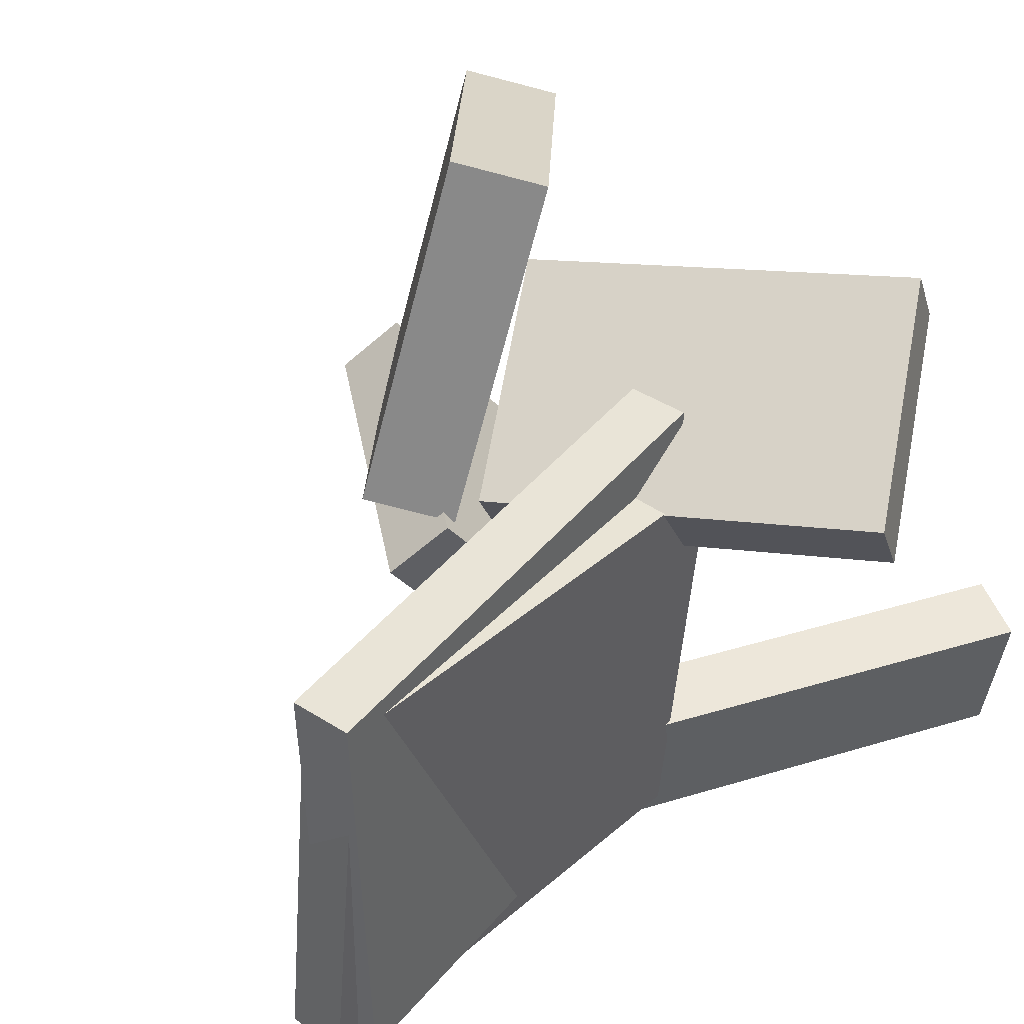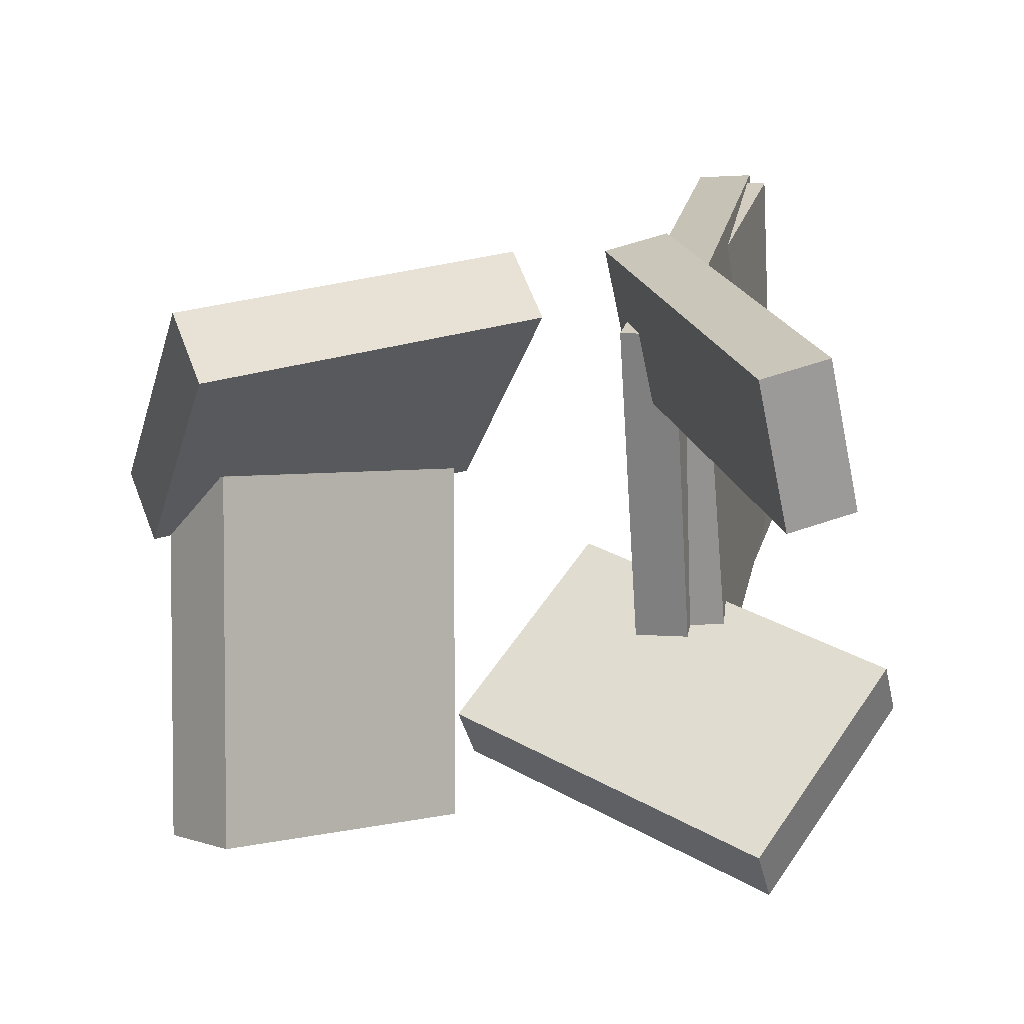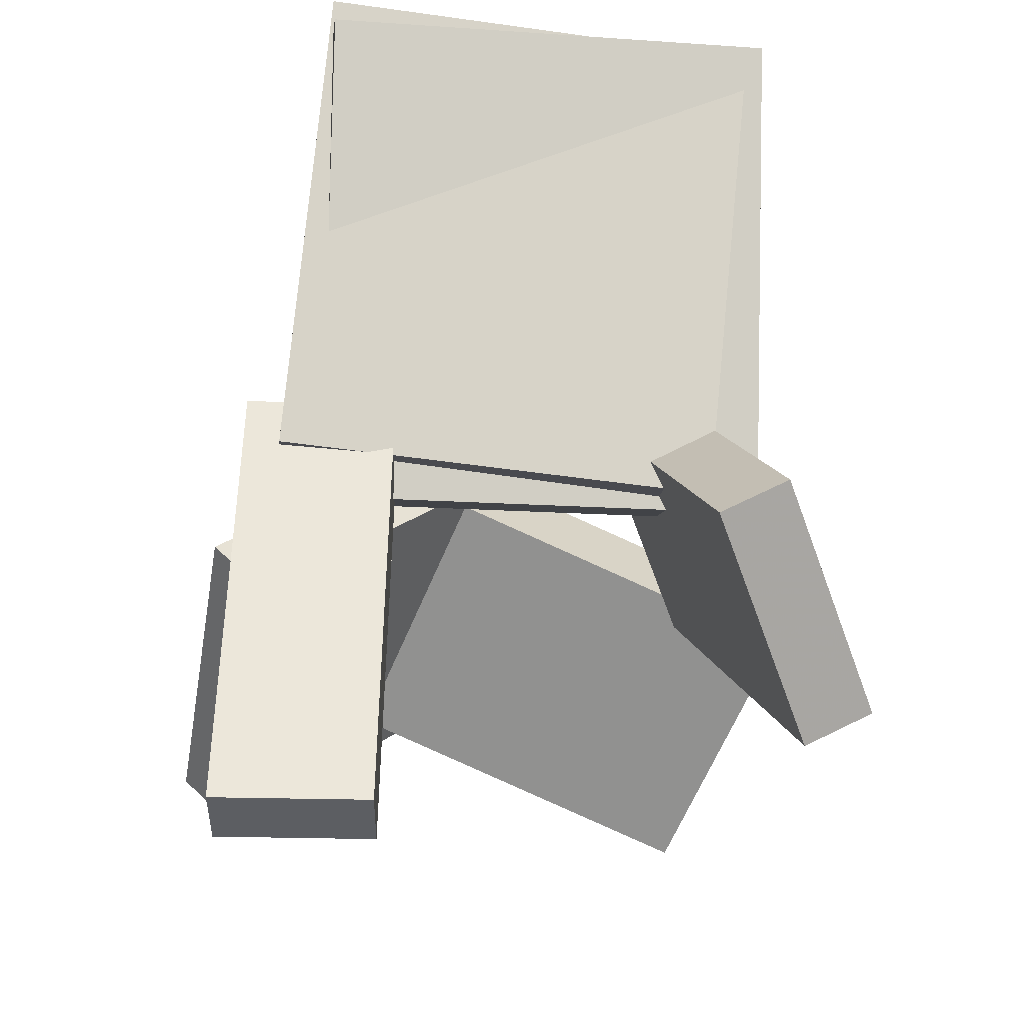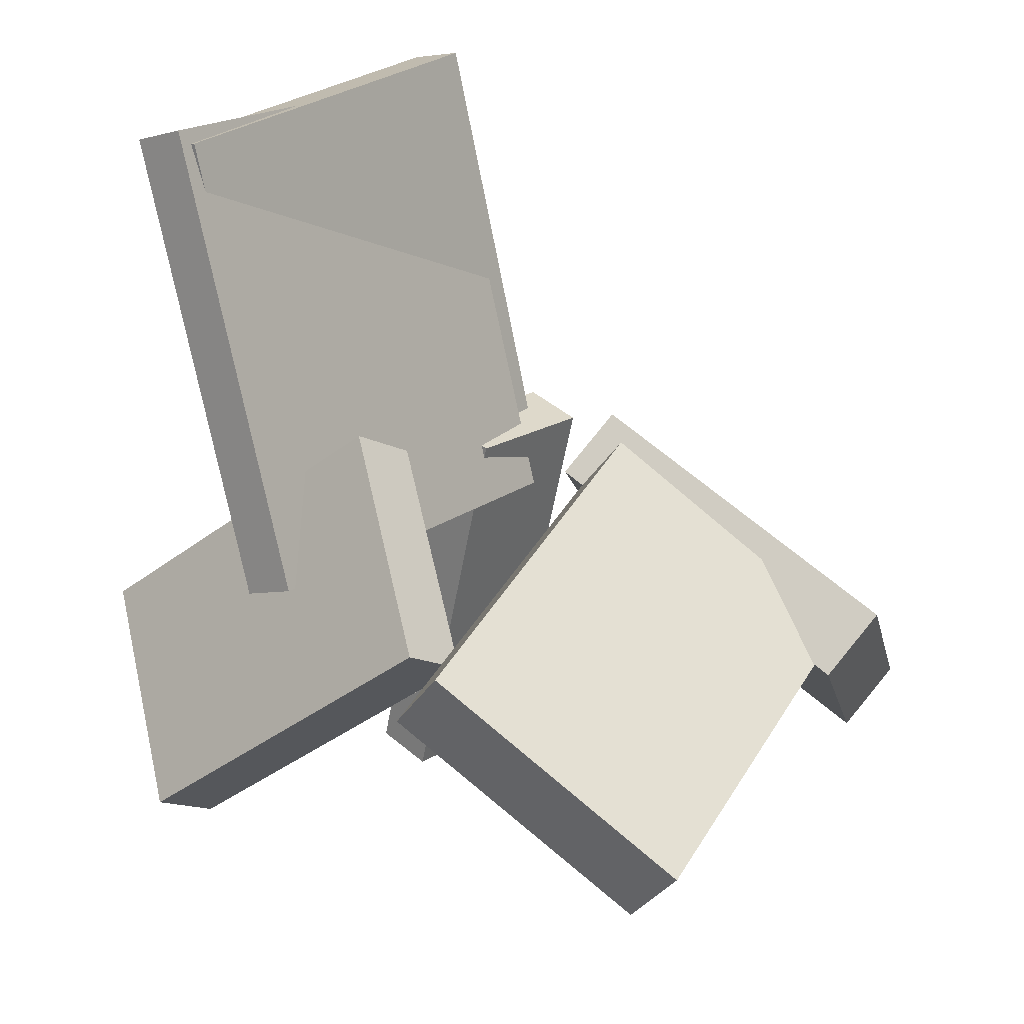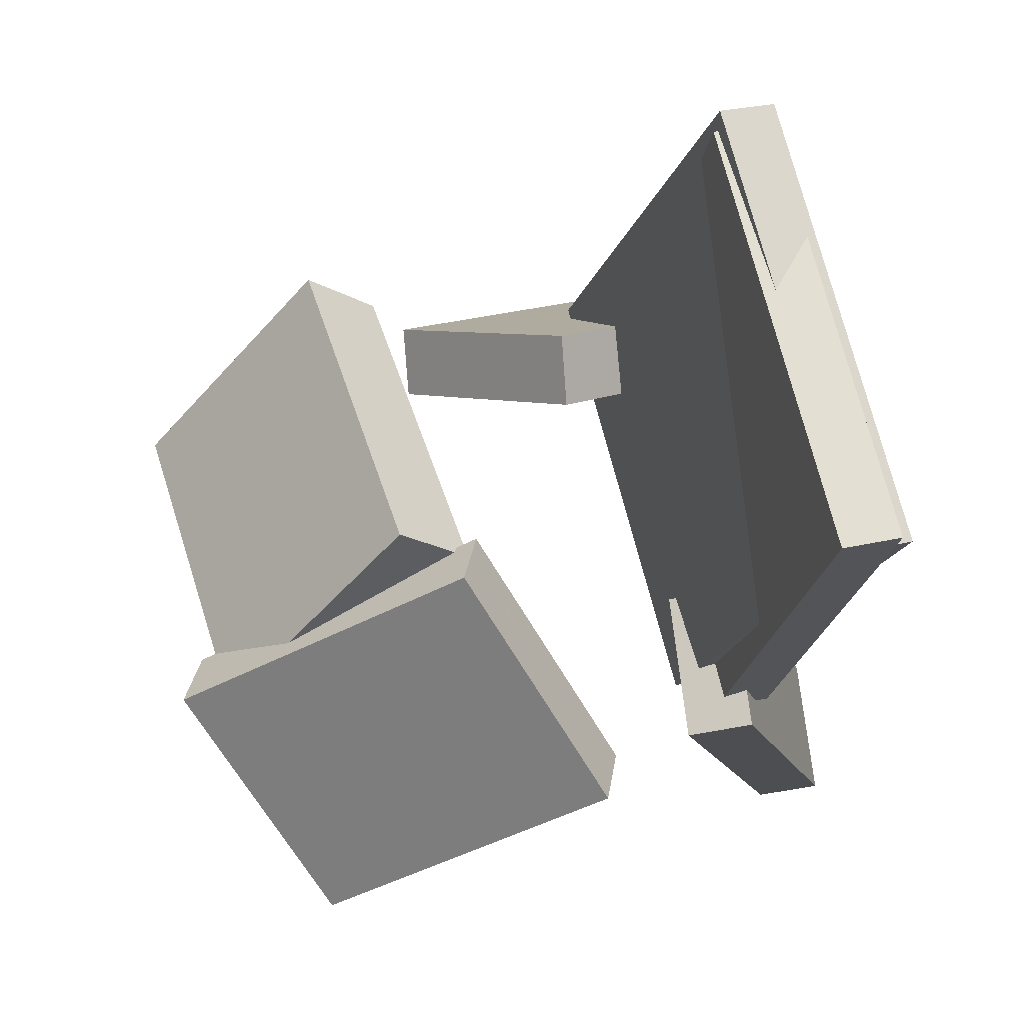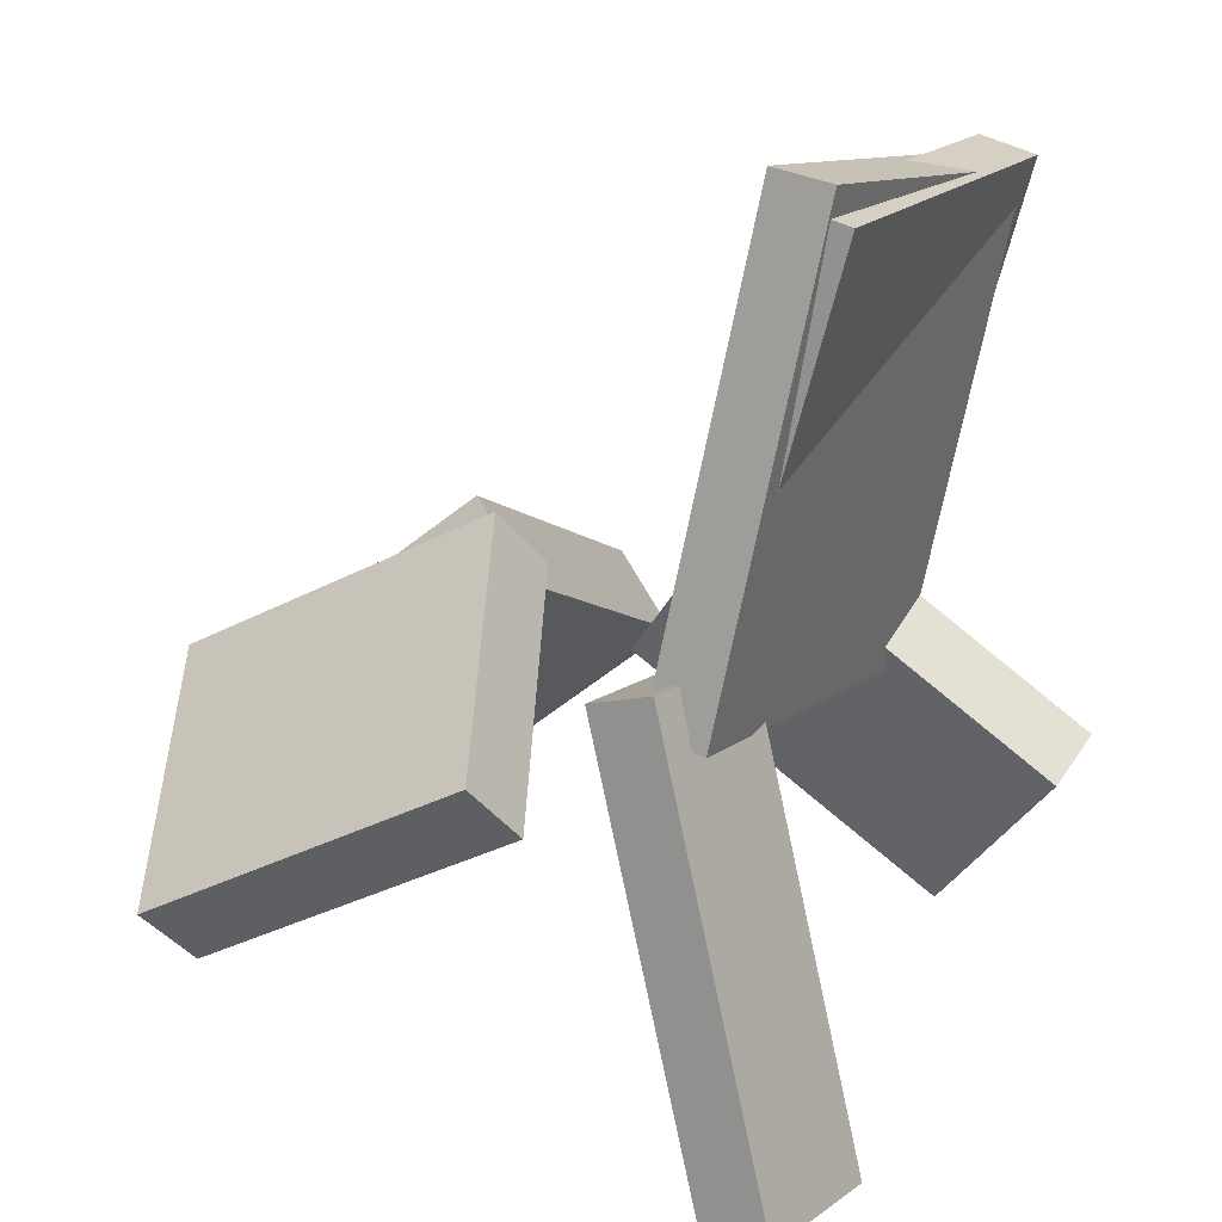
<metadata>
{"format":"obj","ext":"obj","renderer":"f3d","projection":"perspective","resolution":1024,"background":"white","views":[{"elev":43.2,"azim":-126.8,"up":"+Z"},{"elev":-65.5,"azim":-176.0,"up":"+Y"},{"elev":-23.0,"azim":-98.3,"up":"+Y"},{"elev":20.5,"azim":35.9,"up":"+Y"},{"elev":74.3,"azim":165.2,"up":"+Y"},{"elev":15.6,"azim":-153.9,"up":"+Y"}]}
</metadata>
<code>
v -0.2066 -0.326 -0.1236
v -0.2609 -0.3113 -0.131
v -0.1895 -0.3243 -0.2463
v -0.2438 -0.3095 -0.2536
v -0.1081 0.04518 -0.1045
v -0.1624 0.05997 -0.1119
v -0.09098 0.04695 -0.2272
v -0.1453 0.06174 -0.2345
f 1.0 7.0 5.0
f 1.0 3.0 7.0
f 1.0 4.0 3.0
f 1.0 2.0 4.0
f 3.0 8.0 7.0
f 3.0 4.0 8.0
f 5.0 7.0 8.0
f 5.0 8.0 6.0
f 1.0 5.0 6.0
f 1.0 6.0 2.0
f 2.0 6.0 8.0
f 2.0 8.0 4.0
v -0.2578 0.3697 -0.1788
v -0.257 0.3772 0.1914
v -0.2117 0.383 -0.1791
v -0.211 0.3905 0.1911
v -0.1449 -0.02057 -0.1711
v -0.1442 -0.01312 0.1991
v -0.09893 -0.007285 -0.1715
v -0.0982 0.0001675 0.1987
f 9.0 15.0 13.0
f 9.0 11.0 15.0
f 9.0 12.0 11.0
f 9.0 10.0 12.0
f 11.0 16.0 15.0
f 11.0 12.0 16.0
f 13.0 15.0 16.0
f 13.0 16.0 14.0
f 9.0 13.0 14.0
f 9.0 14.0 10.0
f 10.0 14.0 16.0
f 10.0 16.0 12.0
v 0.05614 0.06382 -0.02529
v 0.07636 -0.04948 0.2685
v 0.1109 0.1223 -0.006508
v 0.1311 0.009018 0.2873
v 0.2414 -0.08691 -0.09617
v 0.2616 -0.2002 0.1976
v 0.2962 -0.02842 -0.07739
v 0.3164 -0.1417 0.2164
f 17.0 23.0 21.0
f 17.0 19.0 23.0
f 17.0 20.0 19.0
f 17.0 18.0 20.0
f 19.0 24.0 23.0
f 19.0 20.0 24.0
f 21.0 23.0 24.0
f 21.0 24.0 22.0
f 17.0 21.0 22.0
f 17.0 22.0 18.0
f 18.0 22.0 24.0
f 18.0 24.0 20.0
v -0.3123 -0.08725 0.1253
v -0.1856 -0.2306 0.2187
v -0.3221 -0.06044 0.1797
v -0.1953 -0.2038 0.2731
v -0.06121 0.103 0.07661
v 0.06551 -0.04035 0.17
v -0.07098 0.1298 0.131
v 0.05575 -0.01354 0.2244
f 25.0 31.0 29.0
f 25.0 27.0 31.0
f 25.0 28.0 27.0
f 25.0 26.0 28.0
f 27.0 32.0 31.0
f 27.0 28.0 32.0
f 29.0 31.0 32.0
f 29.0 32.0 30.0
f 25.0 29.0 30.0
f 25.0 30.0 26.0
f 26.0 30.0 32.0
f 26.0 32.0 28.0
v -0.03449 -0.064 -0.2105
v 0.0457 0.0791 -0.01559
v -0.01323 -0.01734 -0.2535
v 0.06695 0.1258 -0.0586
v 0.2328 -0.1971 -0.2227
v 0.313 -0.05399 -0.02787
v 0.2541 -0.1504 -0.2657
v 0.3343 -0.007336 -0.07088
f 33.0 39.0 37.0
f 33.0 35.0 39.0
f 33.0 36.0 35.0
f 33.0 34.0 36.0
f 35.0 40.0 39.0
f 35.0 36.0 40.0
f 37.0 39.0 40.0
f 37.0 40.0 38.0
f 33.0 37.0 38.0
f 33.0 38.0 34.0
f 34.0 38.0 40.0
f 34.0 40.0 36.0
v -0.2454 0.3966 -0.1799
v -0.252 0.3691 0.1786
v -0.197 0.4058 -0.1783
v -0.2037 0.3783 0.1801
v -0.1717 0.01473 -0.2078
v -0.1784 -0.01273 0.1507
v -0.1234 0.02393 -0.2062
v -0.13 -0.003528 0.1523
f 41.0 47.0 45.0
f 41.0 43.0 47.0
f 41.0 44.0 43.0
f 41.0 42.0 44.0
f 43.0 48.0 47.0
f 43.0 44.0 48.0
f 45.0 47.0 48.0
f 45.0 48.0 46.0
f 41.0 45.0 46.0
f 41.0 46.0 42.0
f 42.0 46.0 48.0
f 42.0 48.0 44.0

</code>
